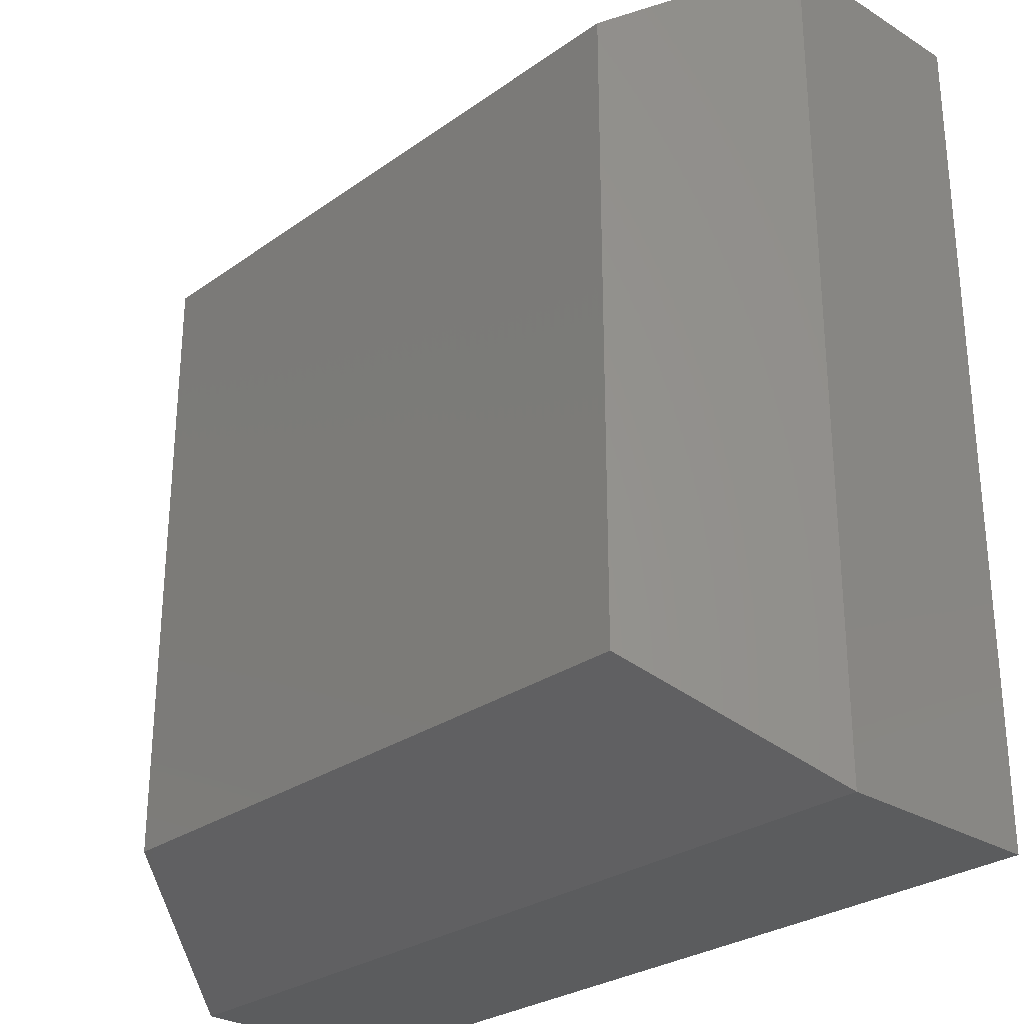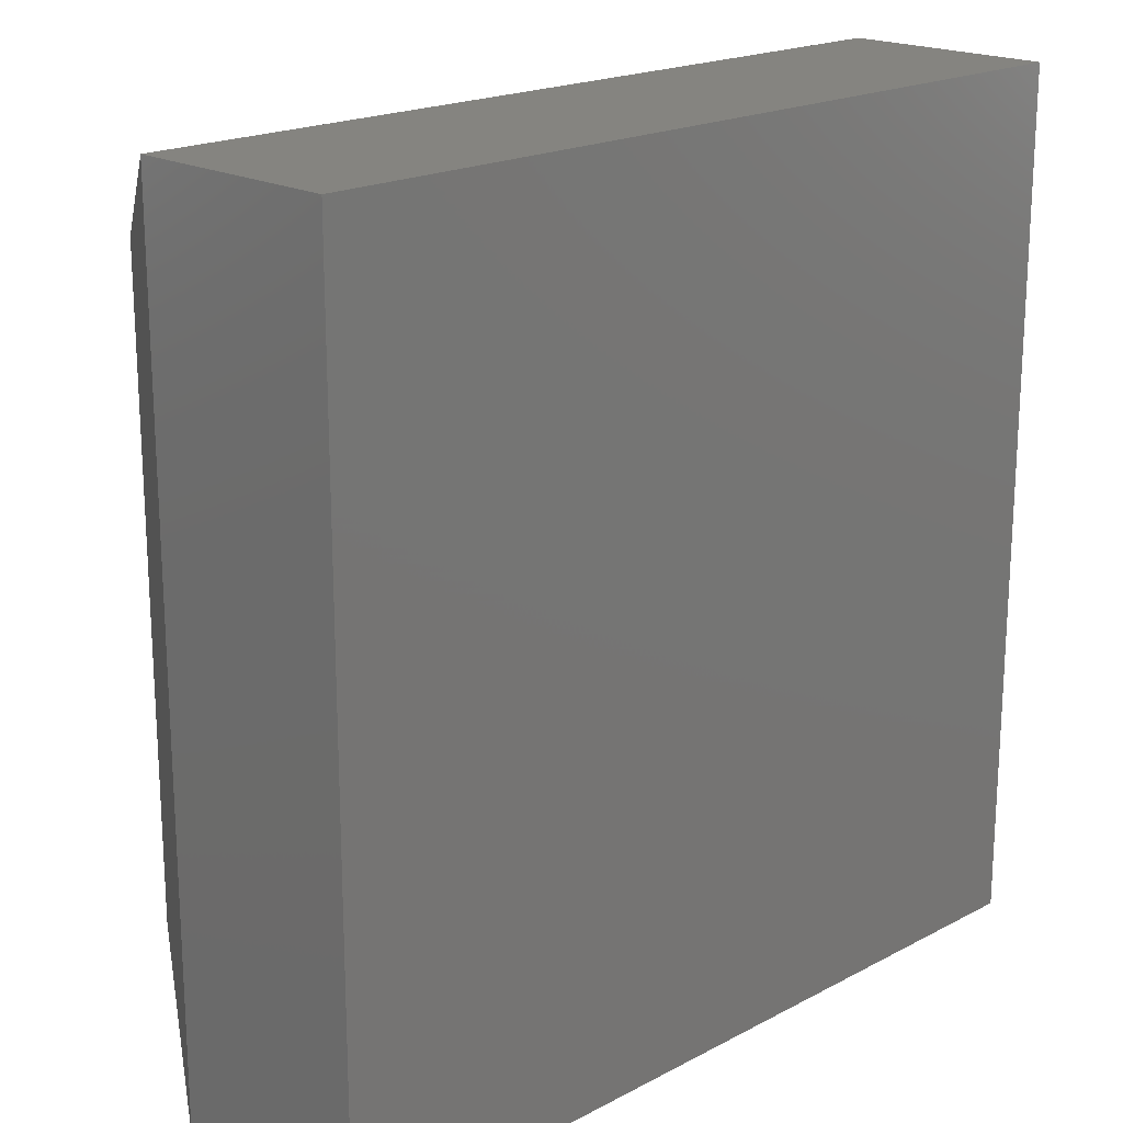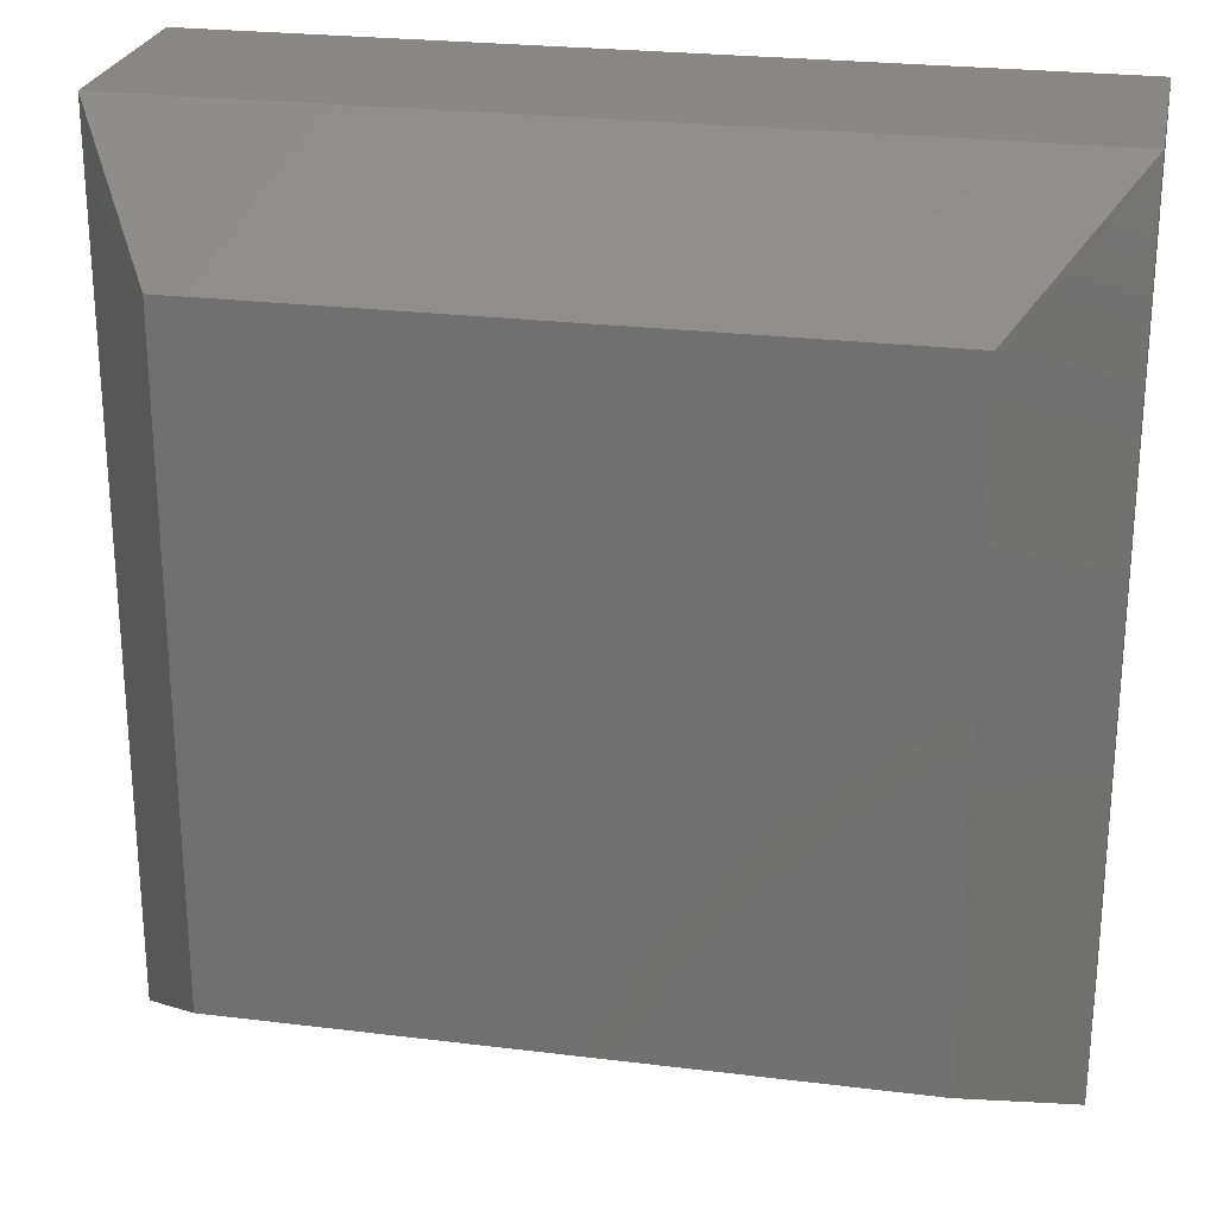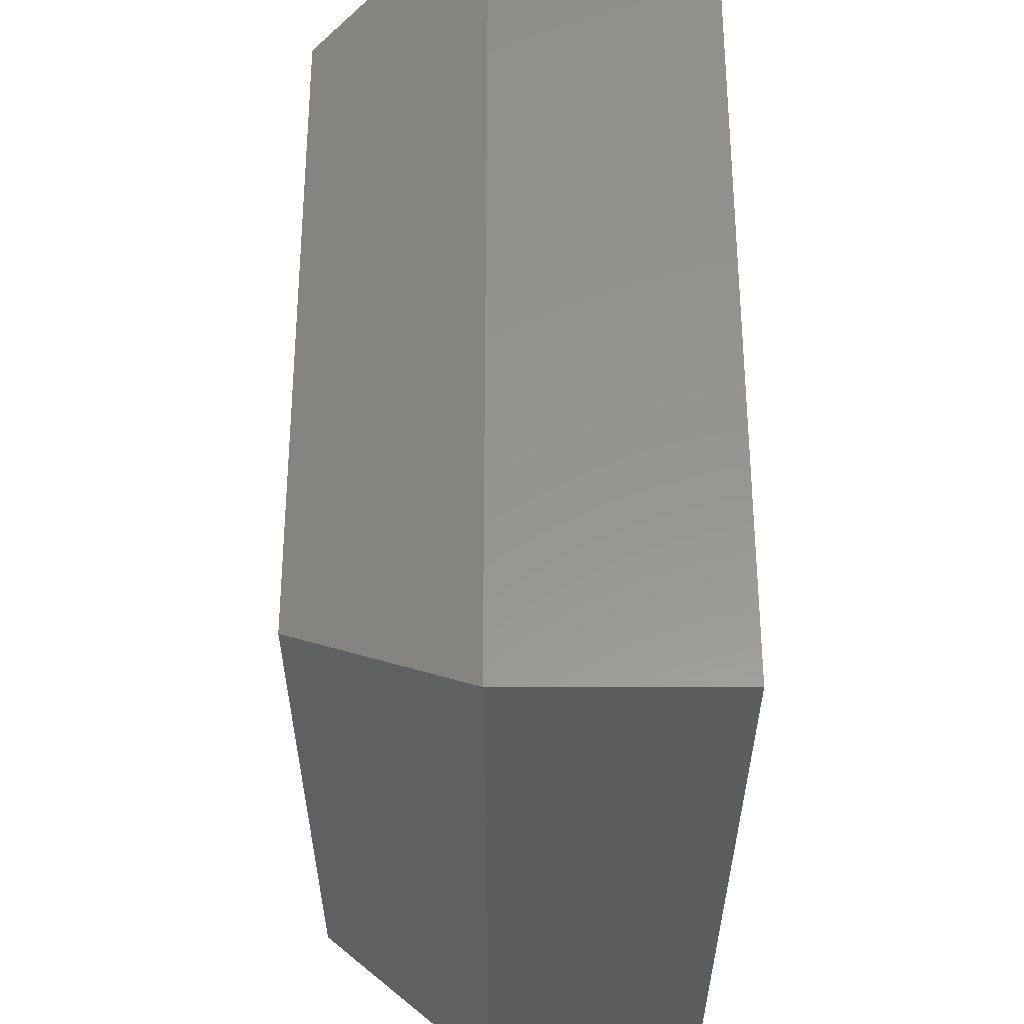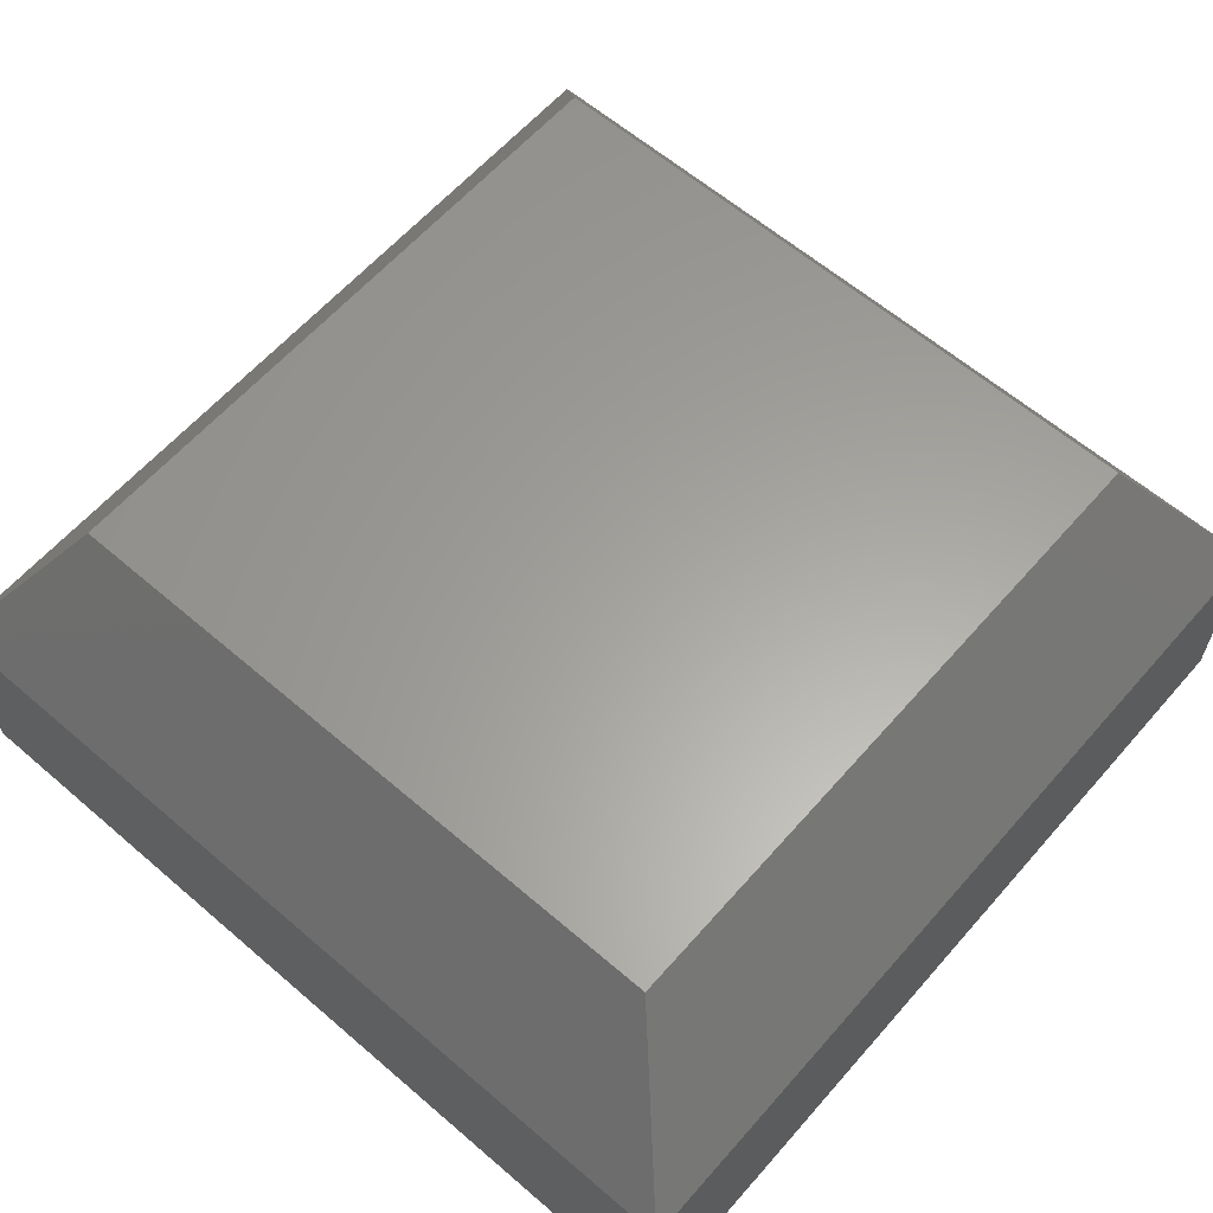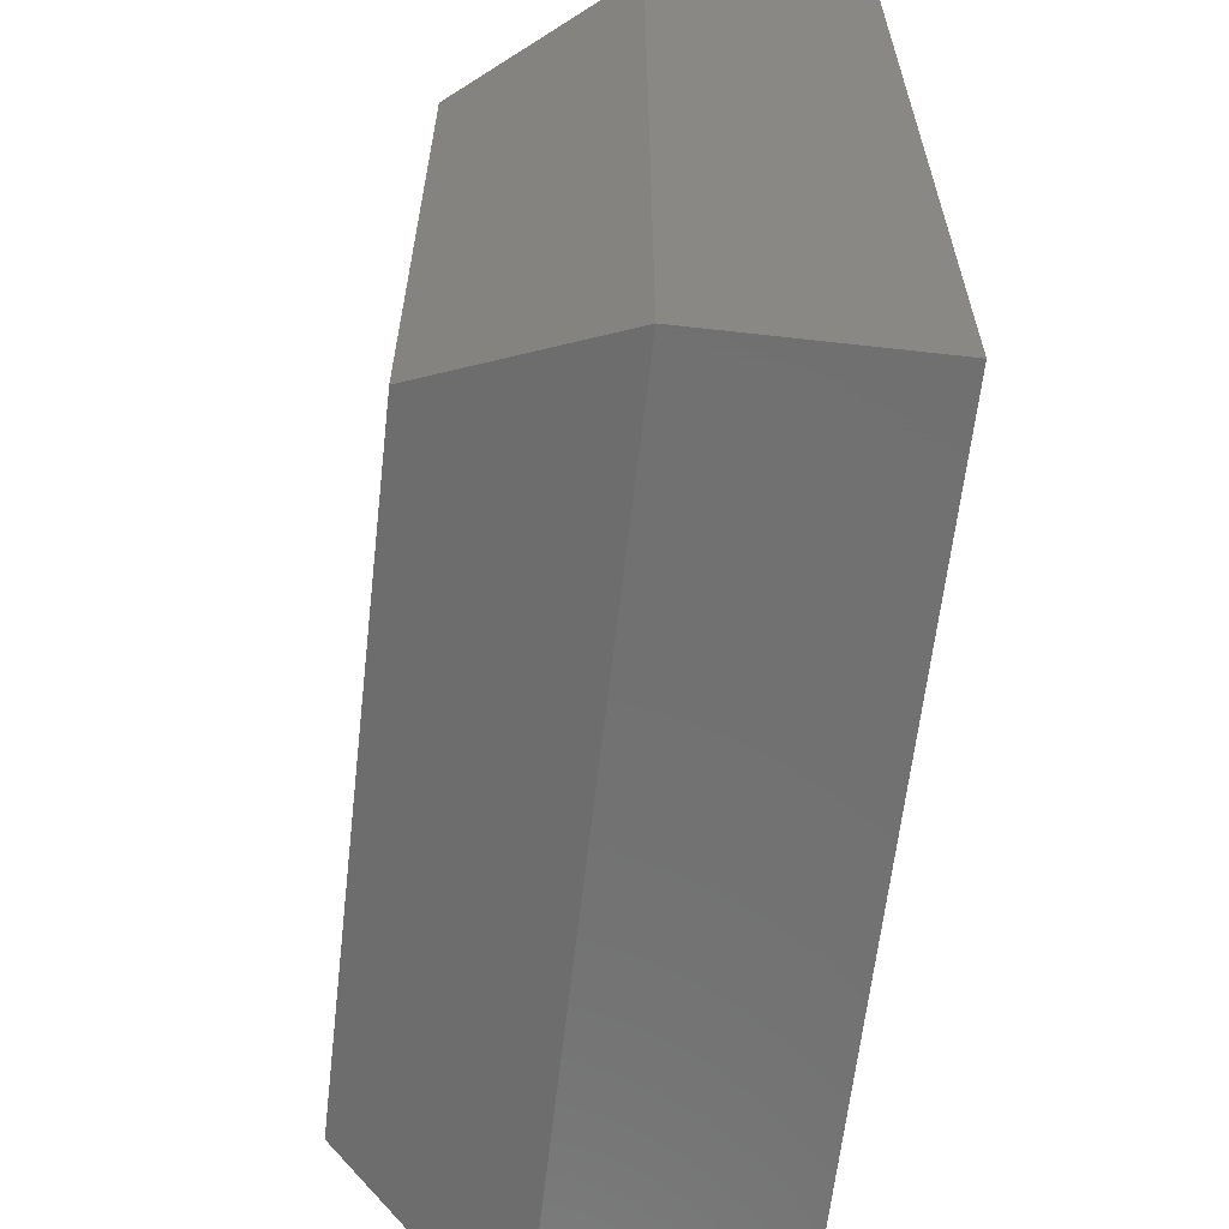
<metadata>
{"format":"stl","ext":"stl","renderer":"f3d","projection":"perspective","resolution":1024,"background":"white","views":[{"elev":-28.0,"azim":-133.1,"up":"+Z"},{"elev":19.3,"azim":-44.7,"up":"+Z"},{"elev":25.0,"azim":-168.7,"up":"+Z"},{"elev":57.7,"azim":-90.0,"up":"+Z"},{"elev":61.6,"azim":41.1,"up":"+Y"},{"elev":-62.9,"azim":-96.5,"up":"+Z"}]}
</metadata>
<code>
# stl→obj: 12 verts, 20 faces
v -0.6562 1.041e-17 0.09375
v -0.6562 1.041e-17 0.6562
v -0.09375 7.286e-17 0.09375
v -0.09375 7.286e-17 0.6562
v -0.75 -0.3359 0.75
v -0.75 -0.1484 0.75
v -0.75 -0.3359 0
v -0.75 -0.1484 0
v 4.592e-17 -0.3359 0.75
v 6.24e-17 -0.1484 0.75
v 0 -0.3359 -4.592e-17
v 1.648e-17 -0.1484 -4.592e-17
f 1 2 3
f 3 2 4
f 5 6 7
f 7 6 8
f 9 10 5
f 5 10 6
f 11 12 9
f 9 12 10
f 7 8 11
f 11 8 12
f 10 4 6
f 6 4 2
f 12 3 10
f 10 3 4
f 8 1 12
f 12 1 3
f 6 2 8
f 8 2 1
f 7 11 5
f 5 11 9

</code>
